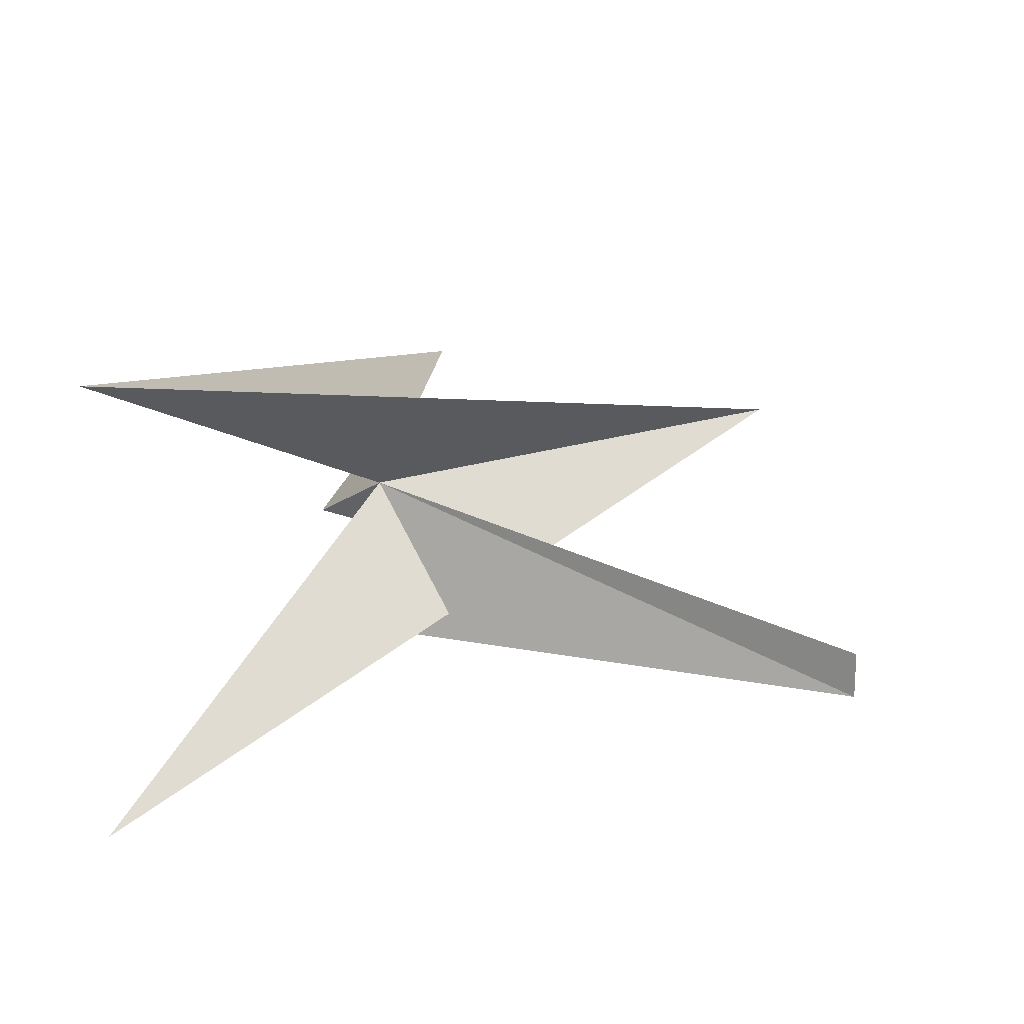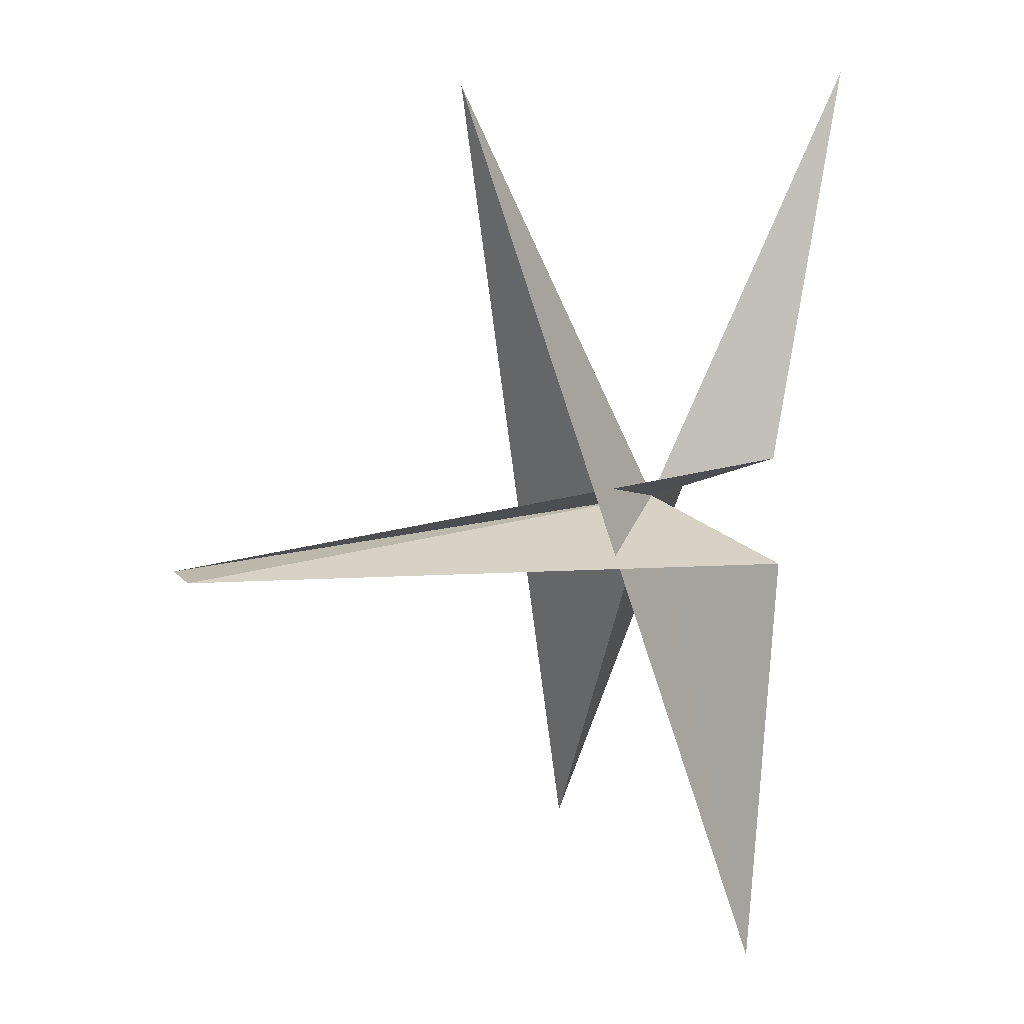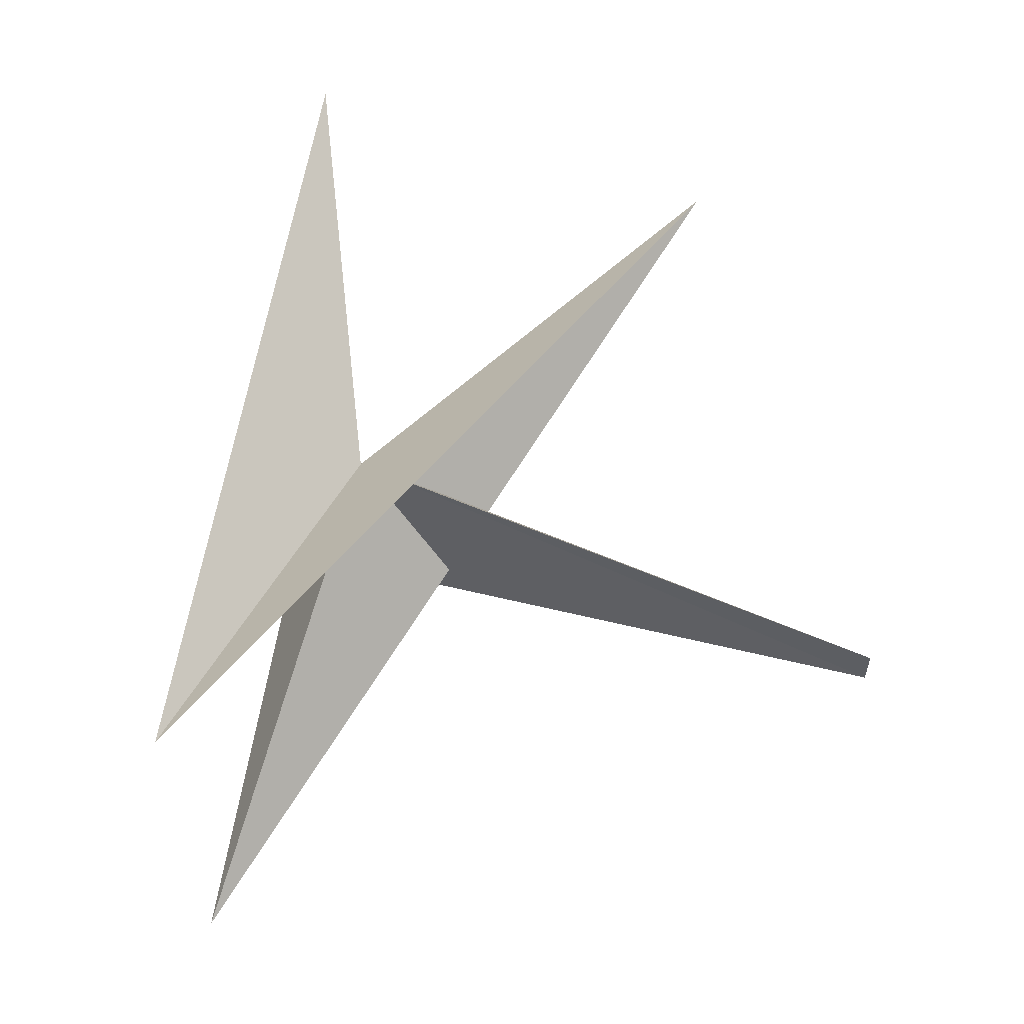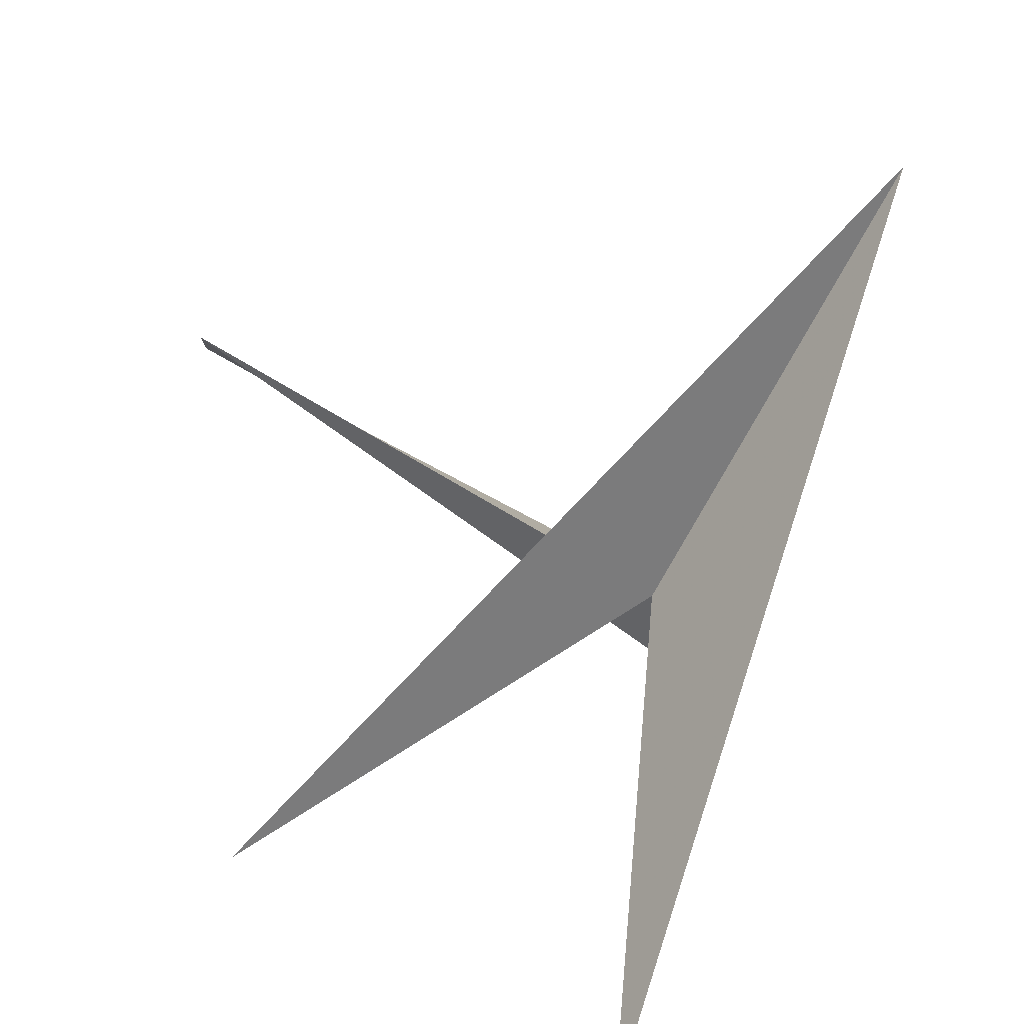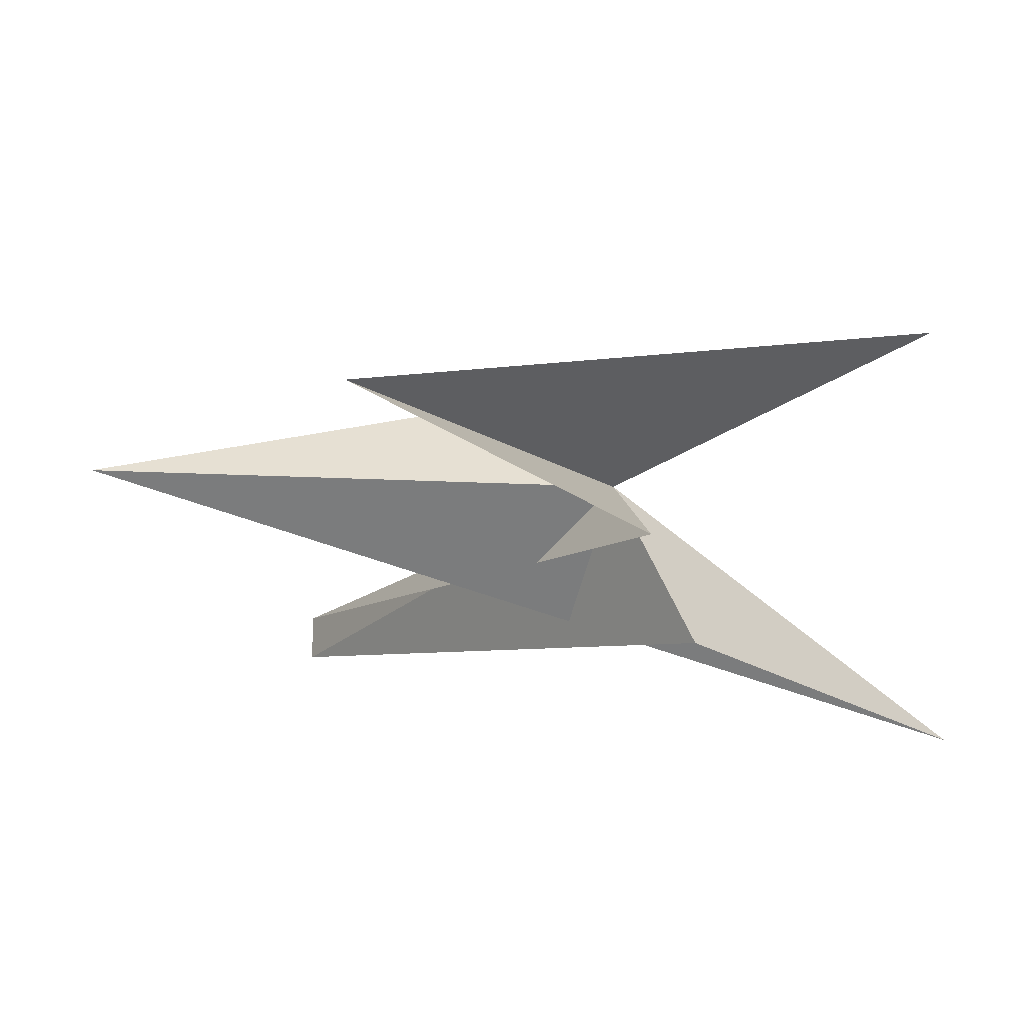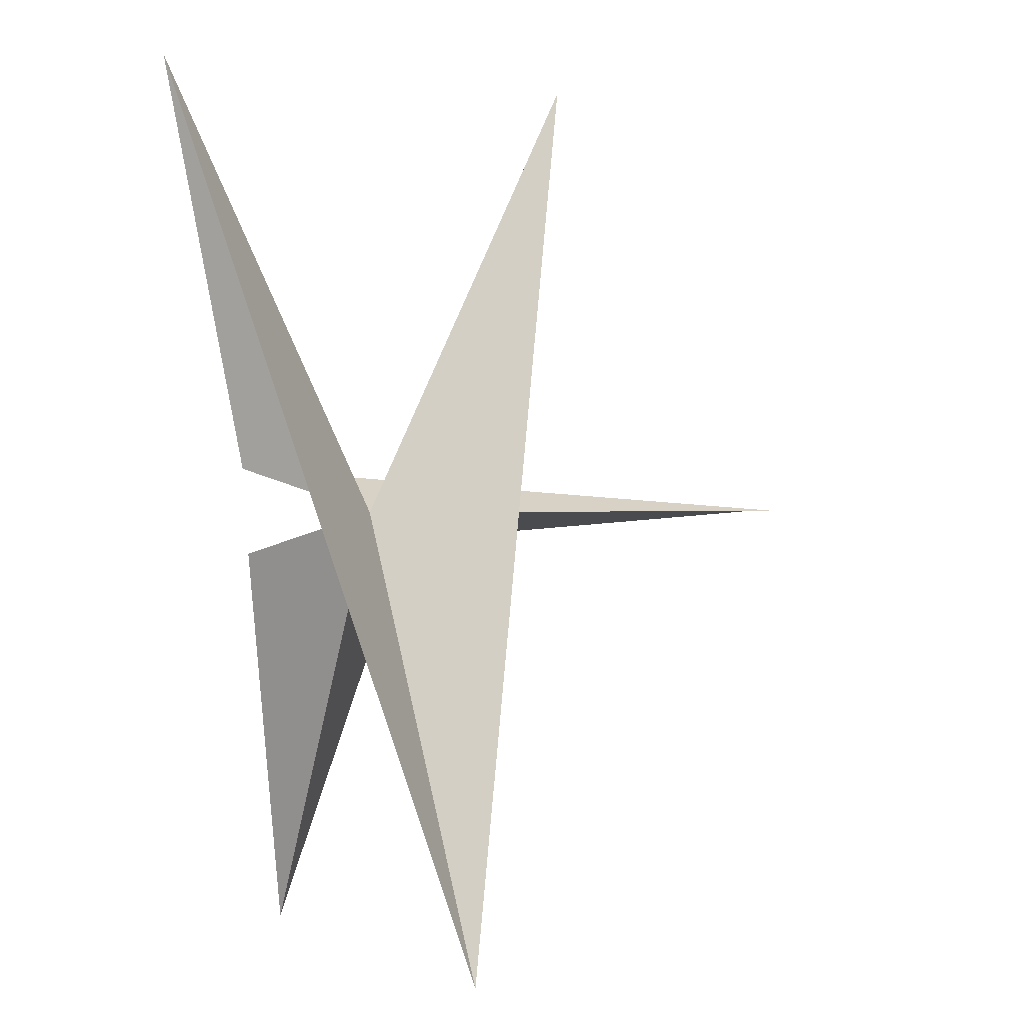
<metadata>
{"format":"obj","ext":"obj","renderer":"f3d","projection":"perspective","resolution":1024,"background":"white","views":[{"elev":20.2,"azim":-147.3,"up":"+Y"},{"elev":14.7,"azim":-25.0,"up":"+Z"},{"elev":59.8,"azim":-159.9,"up":"+Y"},{"elev":79.0,"azim":31.4,"up":"+Y"},{"elev":-10.4,"azim":54.0,"up":"+Y"},{"elev":0.3,"azim":150.2,"up":"+Z"}]}
</metadata>
<code>
v	0	0	0
v	0	1	-2
v       -1	0     2
v	0	-1    -2
v       0.3     -0.7   -0.2
v      -2.5     -0.5    0
v      -2.5     -0.3    0
v       0.5     -0.3    0.2
v	1	0	2
f 1 2 3
f 1 3 4
f 1 4 5
f 1 5 6
f 1 6 7
f 1 7 8
f 1 8 9
f 1 9 2

</code>
